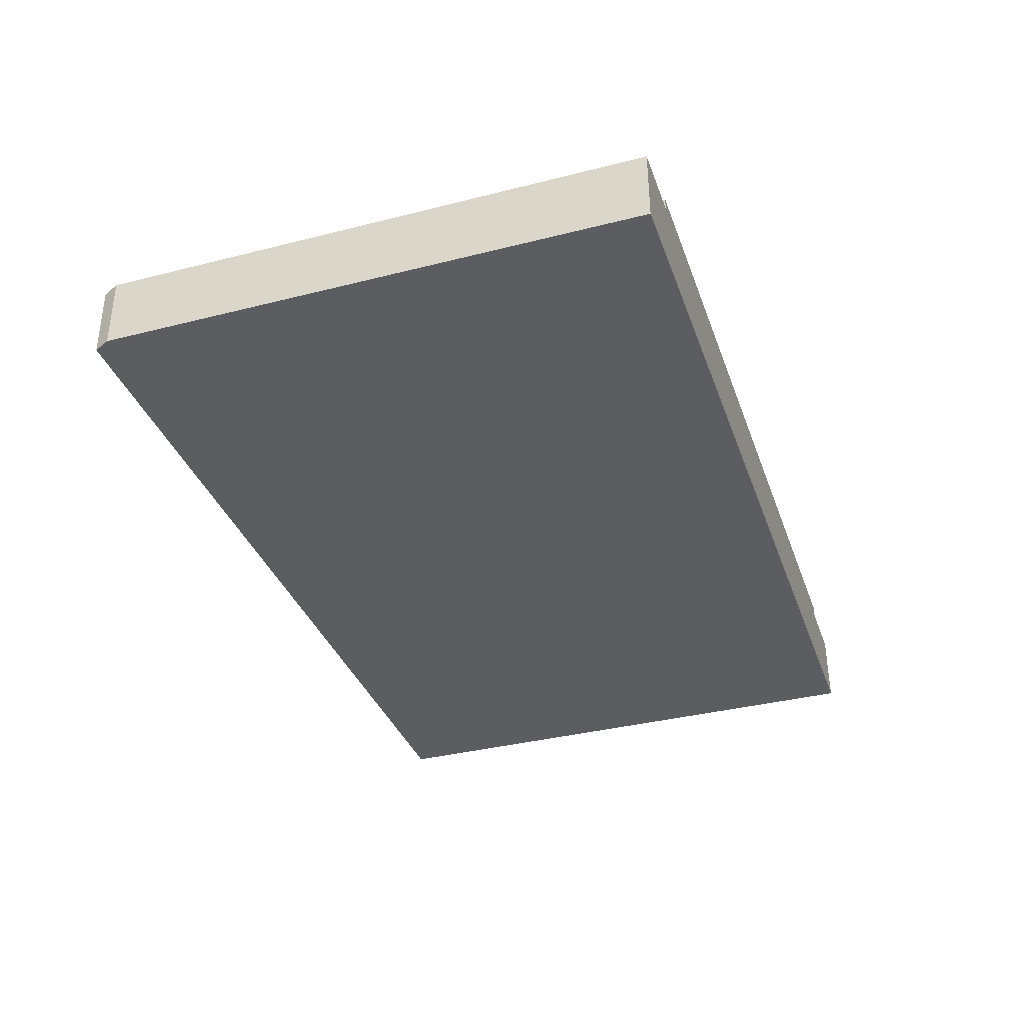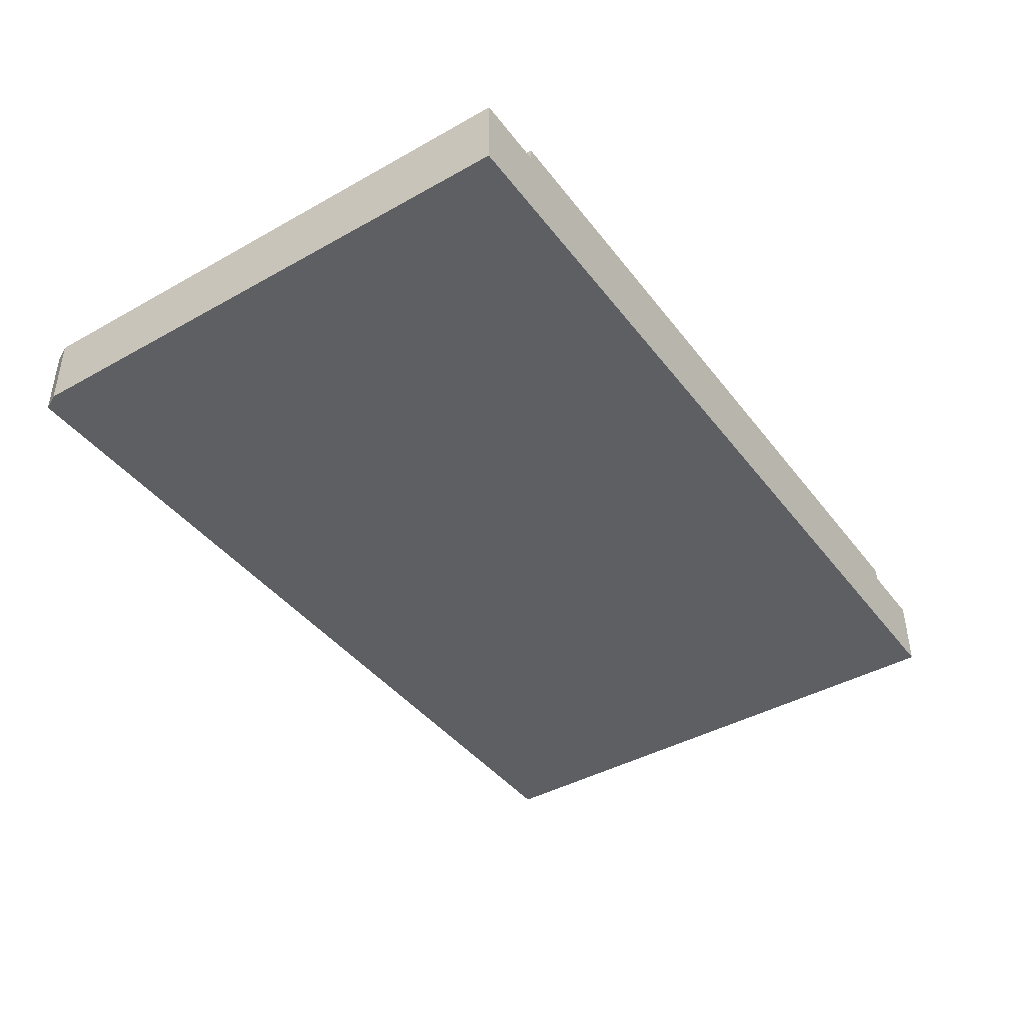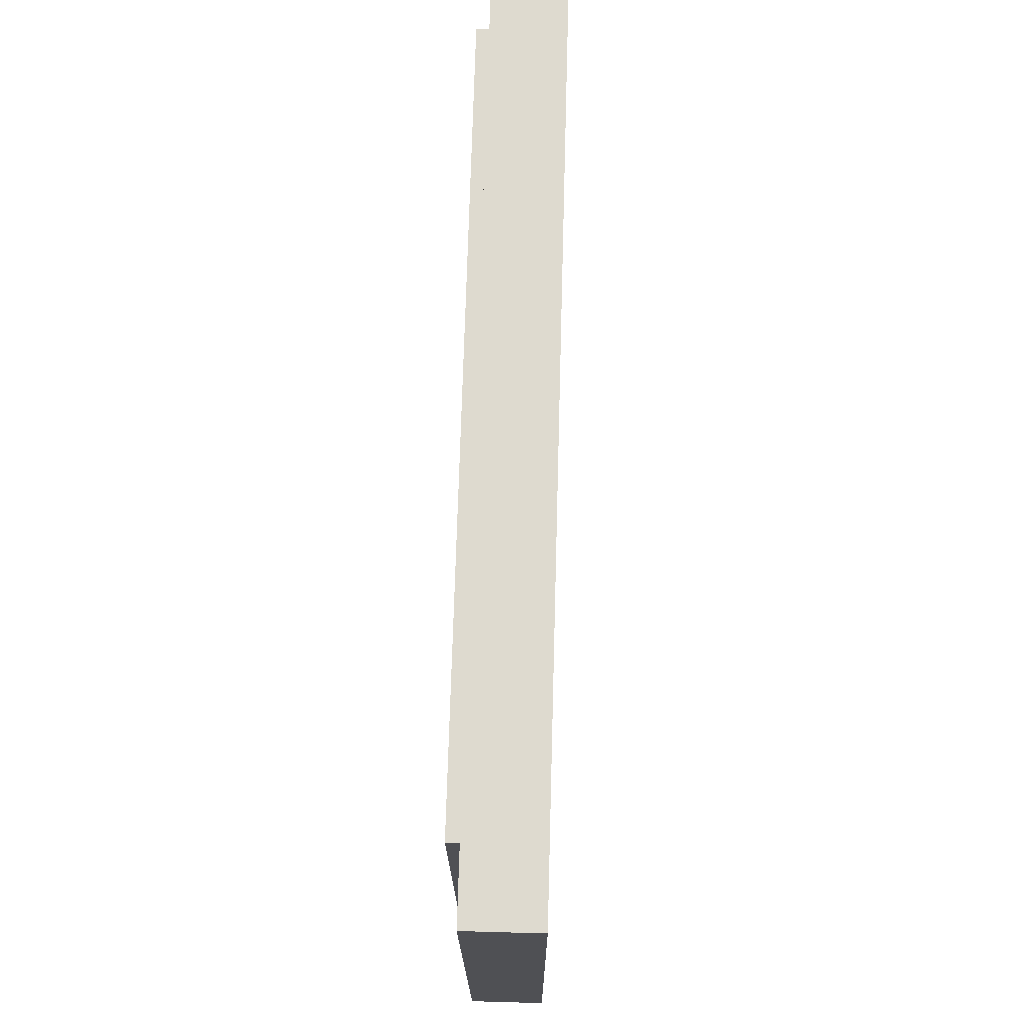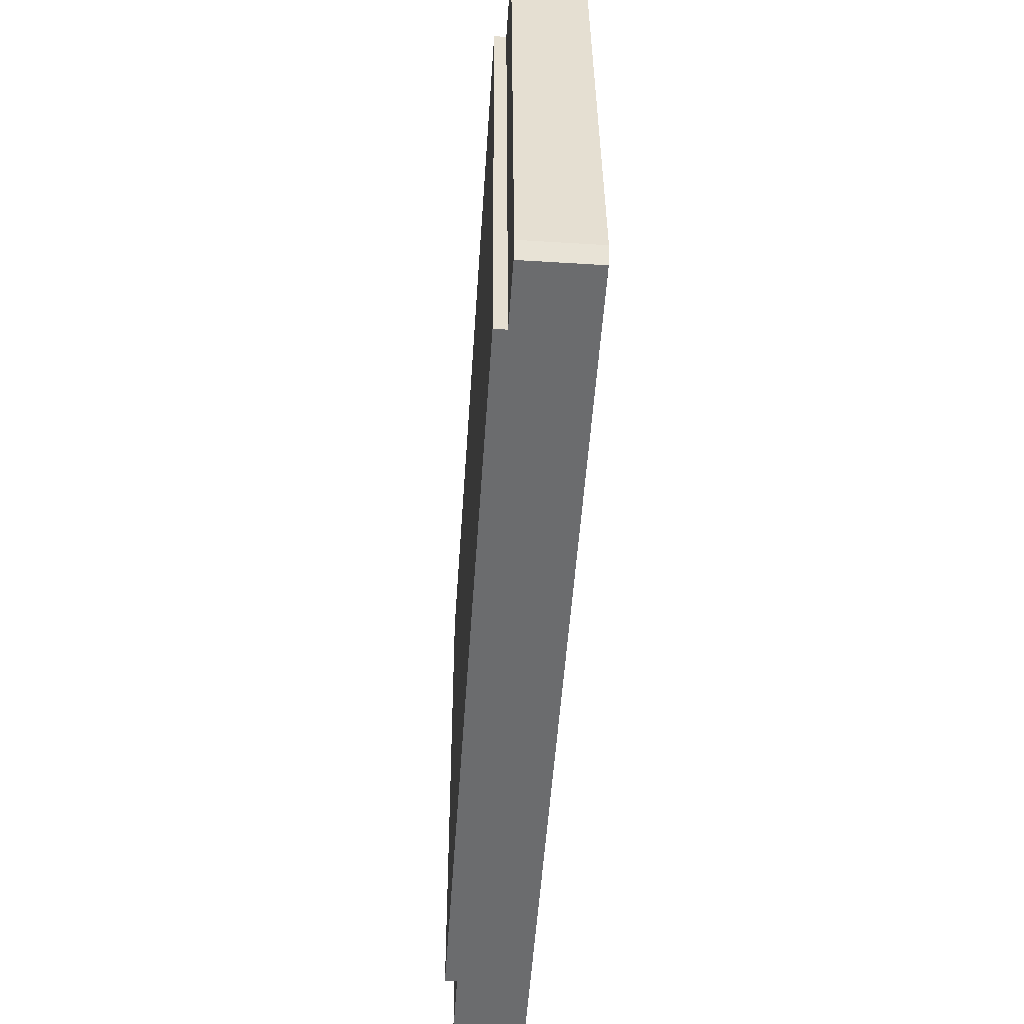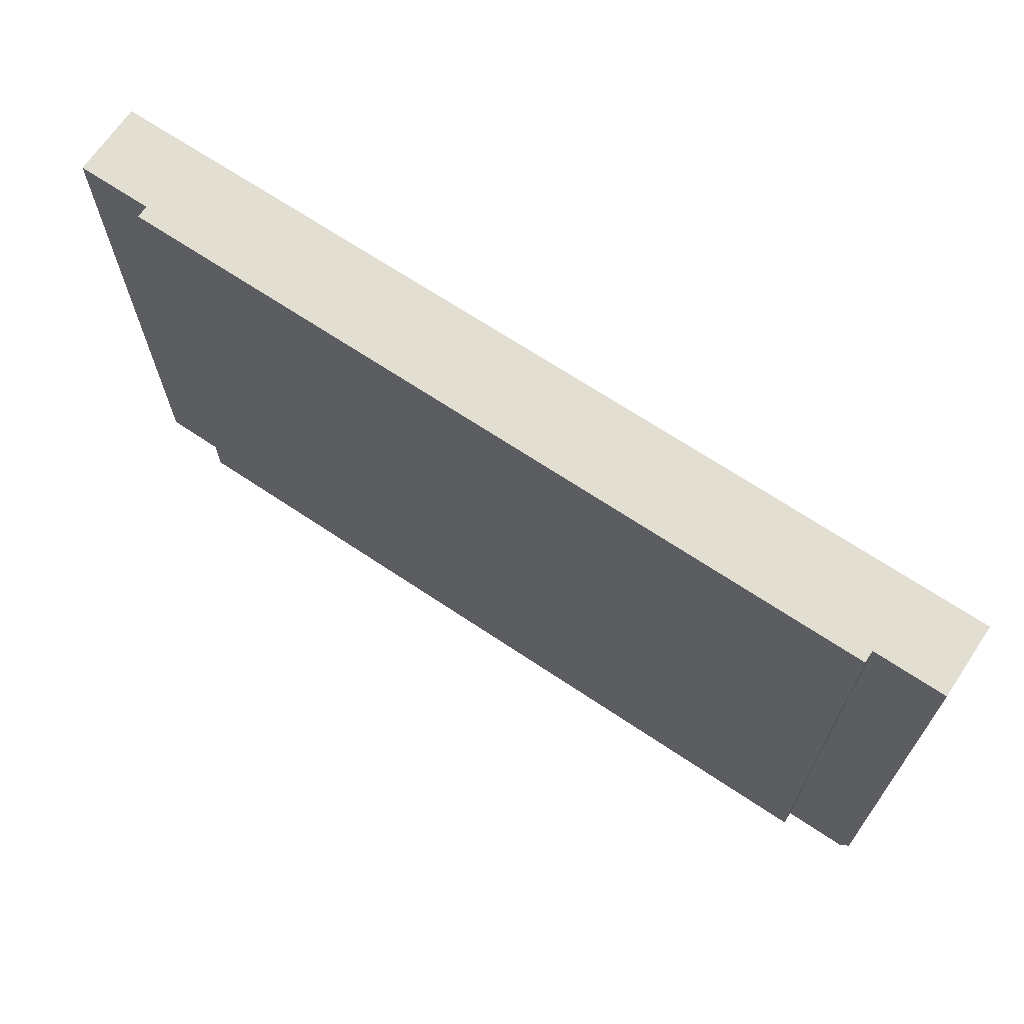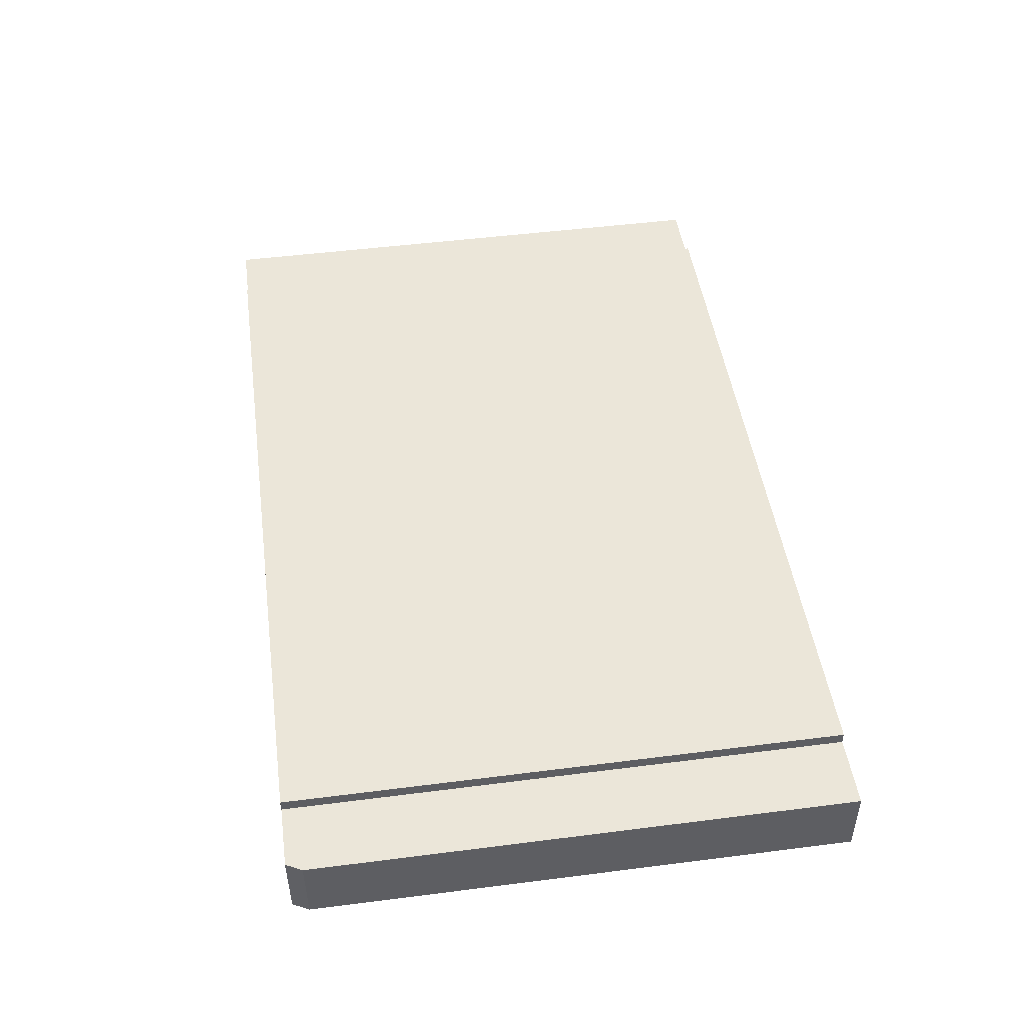
<metadata>
{"format":"obj","ext":"obj","renderer":"f3d","projection":"perspective","resolution":1024,"background":"white","views":[{"elev":-35.4,"azim":-71.7,"up":"+Y"},{"elev":-41.6,"azim":-56.0,"up":"+Y"},{"elev":70.9,"azim":-88.4,"up":"+Z"},{"elev":-53.6,"azim":-93.9,"up":"+Z"},{"elev":67.7,"azim":-146.1,"up":"+Z"},{"elev":47.7,"azim":-98.0,"up":"+Y"}]}
</metadata>
<code>
o mesh77/mesh77-geometry#mesh77-geometry
v 0.06497 -0.1898 0.07991
v 0.111 -0.1896 0.1075
v 0.06497 -0.1896 0.1075
v 0.06539 -0.1898 0.07908
v 0.111 -0.1859 0.1075
v 0.06497 -0.1859 0.1075
v 0.06497 -0.1861 0.07989
v 0.111 -0.1898 0.07908
v 0.06539 -0.1861 0.07907
v 0.1072 -0.1859 0.1075
v 0.111 -0.1861 0.07907
v 0.06856 -0.1859 0.1075
v 0.1072 -0.1861 0.07907
v 0.06856 -0.1861 0.07907
v 0.1072 -0.1853 0.1075
v 0.06856 -0.1853 0.1075
v 0.1072 -0.1855 0.07906
v 0.06856 -0.1855 0.07906
f 1 2 3
f 2 1 4
f 3 2 1
f 4 1 2
f 2 3 5
f 3 1 6
f 1 4 7
f 2 4 8
f 8 4 2
f 6 5 3
f 2 5 8
f 7 6 1
f 9 7 4
f 4 8 9
f 10 5 6
f 11 8 5
f 6 7 12
f 9 12 7
f 11 9 8
f 10 13 5
f 12 10 6
f 11 5 13
f 14 12 9
f 14 9 11
f 10 15 13
f 10 12 15
f 13 14 11
f 12 14 16
f 17 13 15
f 16 15 12
f 14 13 18
f 18 16 14
f 17 18 13
f 17 15 18
f 16 18 15
f 5 3 2
f 6 1 3
f 7 4 1
f 3 5 6
f 8 5 2
f 1 6 7
f 4 7 9
f 9 8 4
f 6 5 10
f 5 8 11
f 12 7 6
f 7 12 9
f 8 9 11
f 5 13 10
f 6 10 12
f 13 5 11
f 9 12 14
f 11 9 14
f 15 12 10
f 11 14 13
f 12 15 16
f 18 13 14
f 13 18 17
f 18 15 17
f 15 18 16
f 13 15 10
f 16 14 12
f 15 13 17
f 14 16 18

</code>
